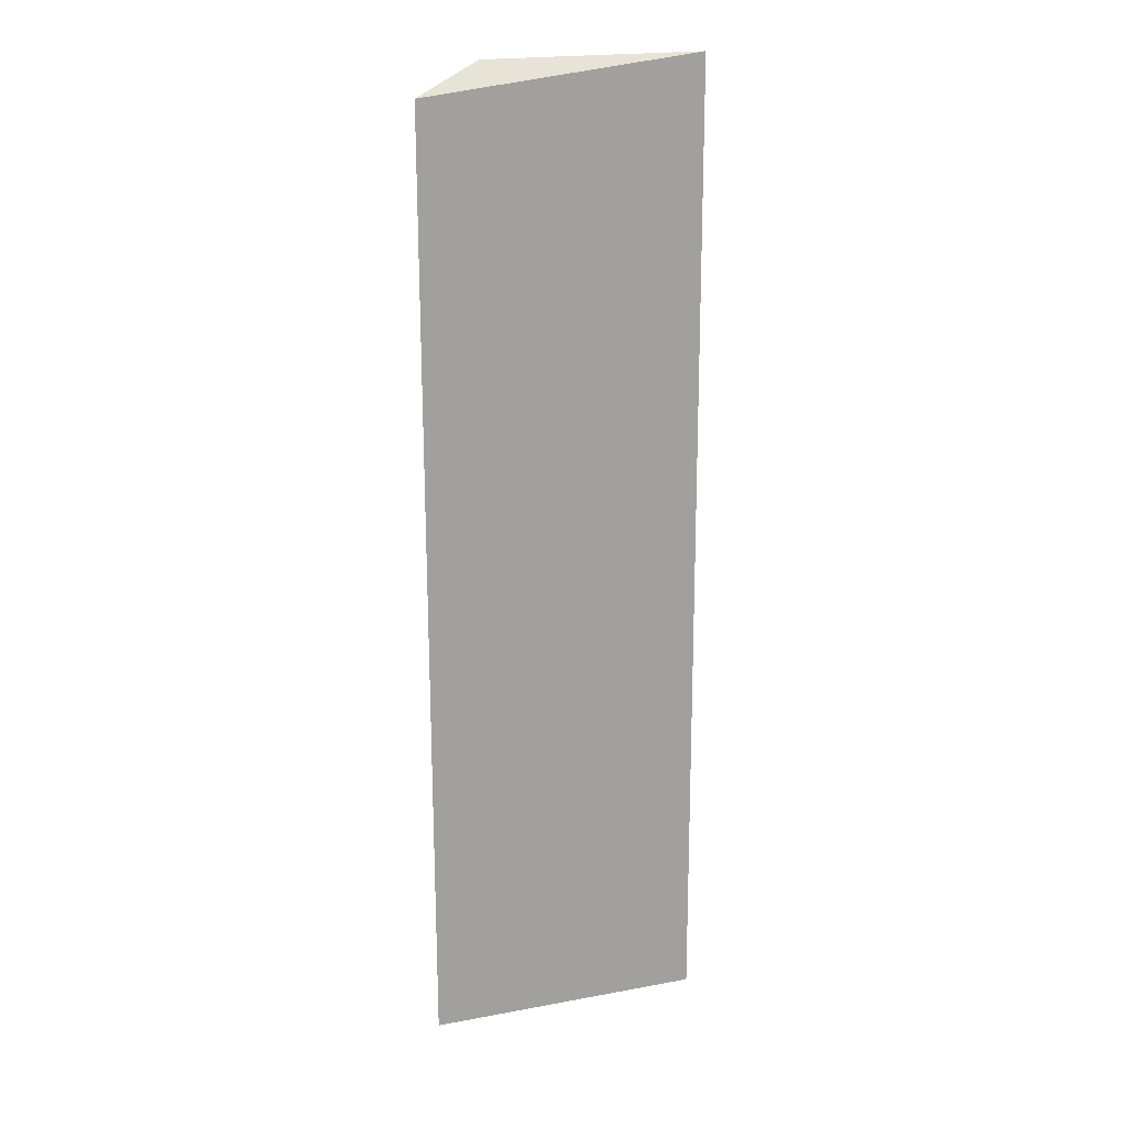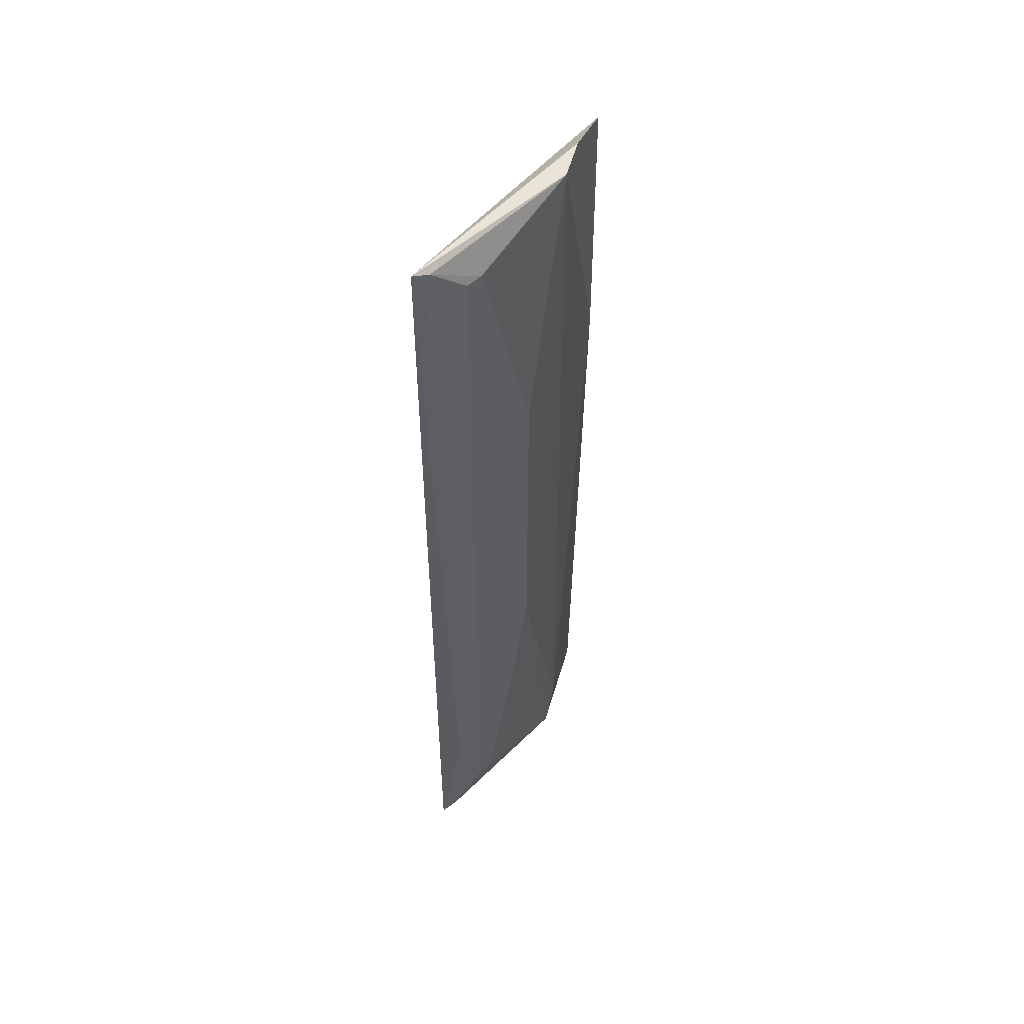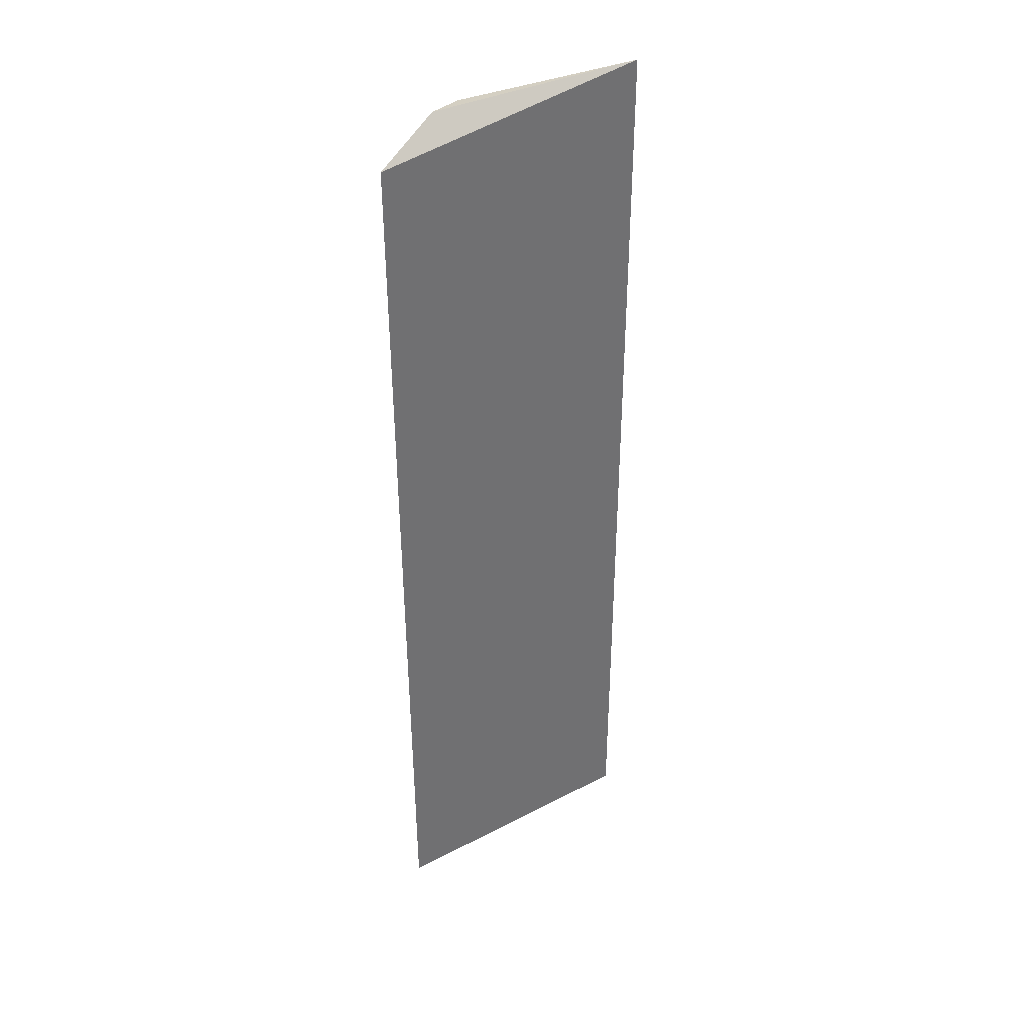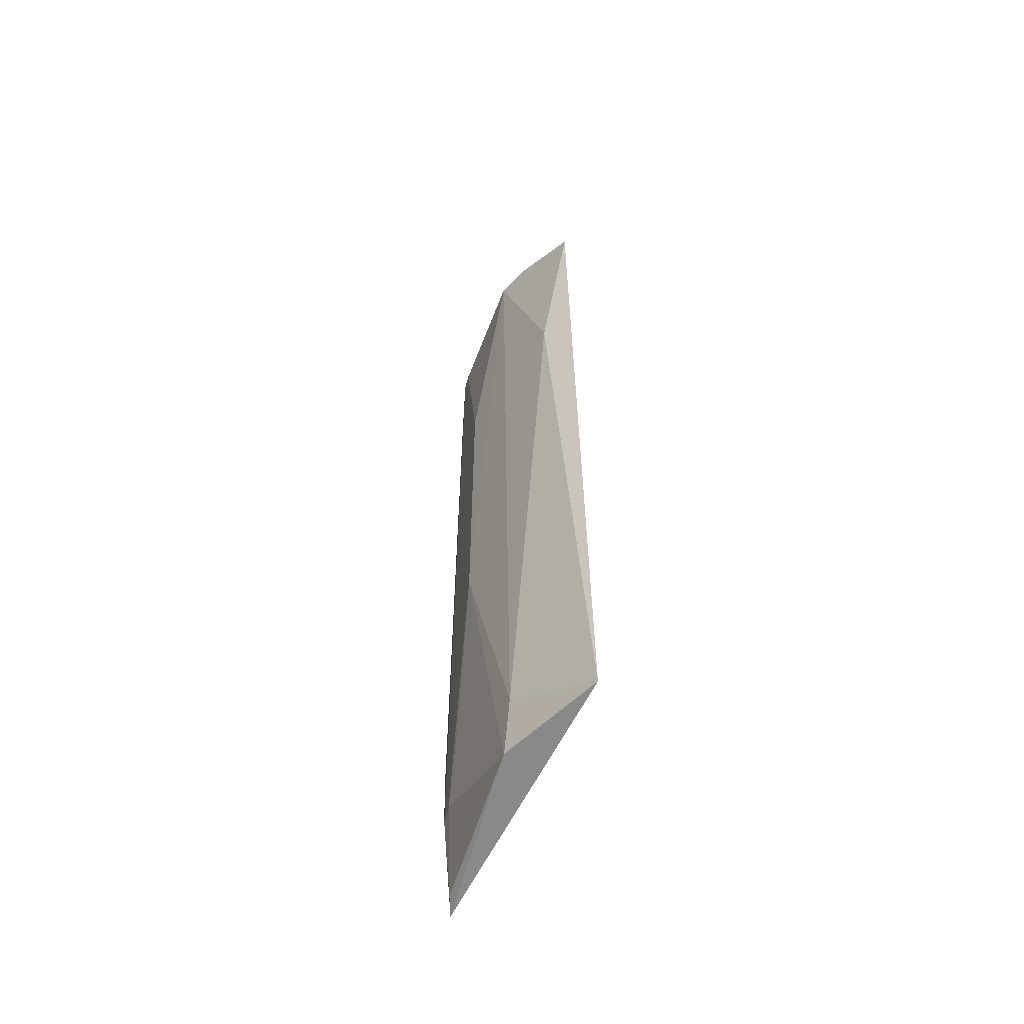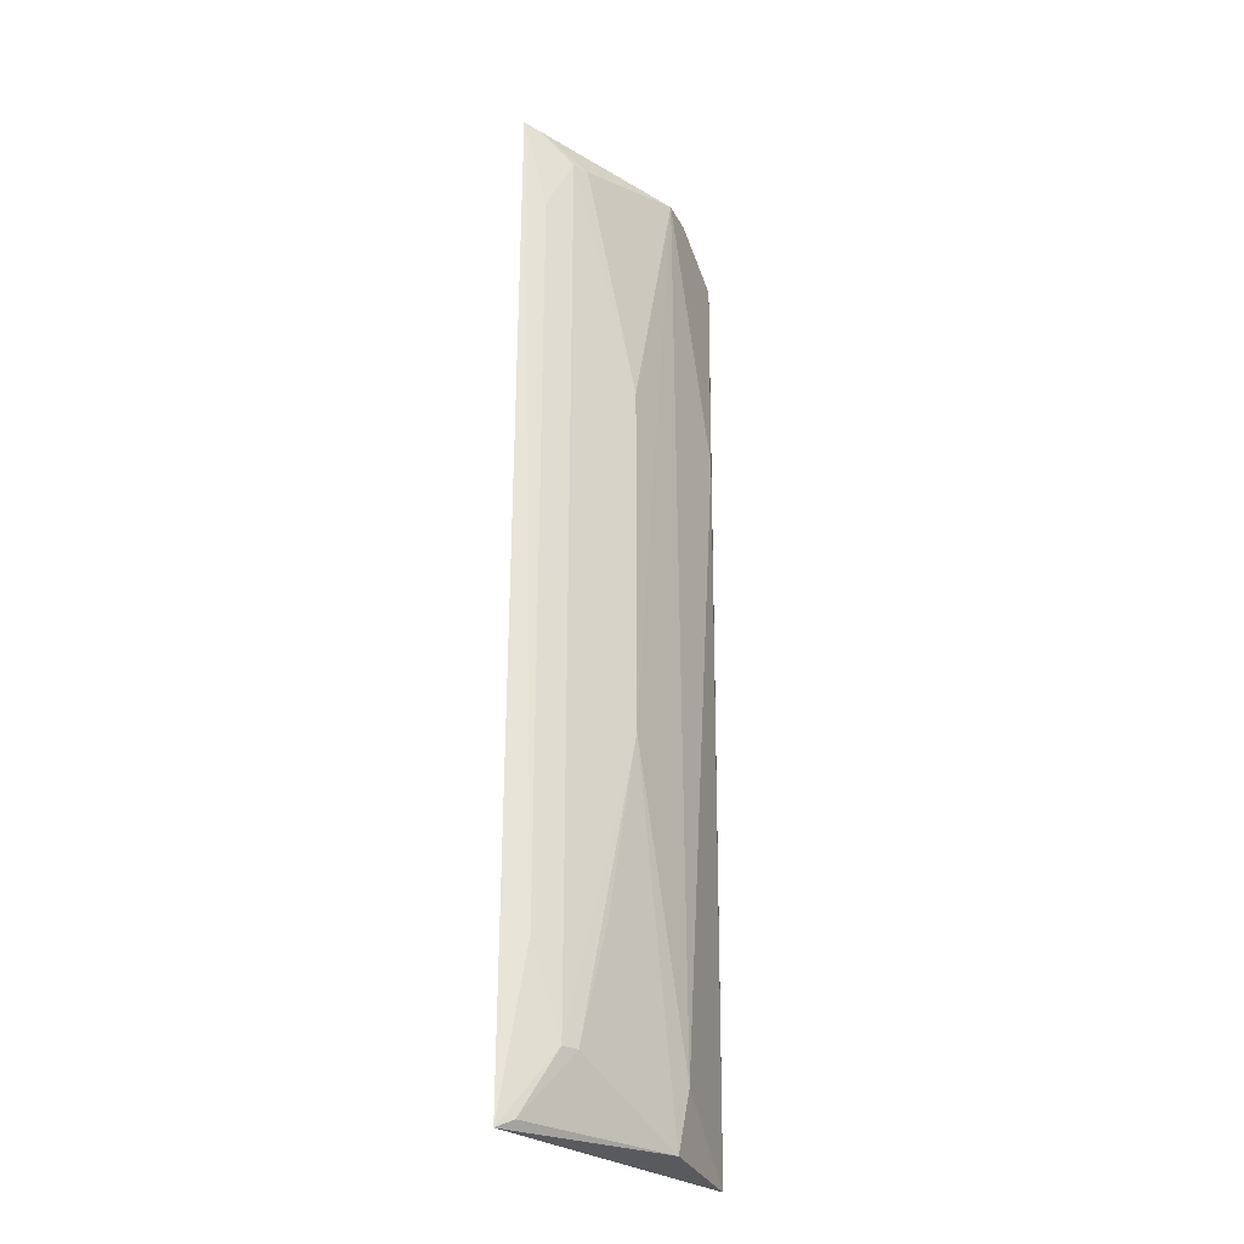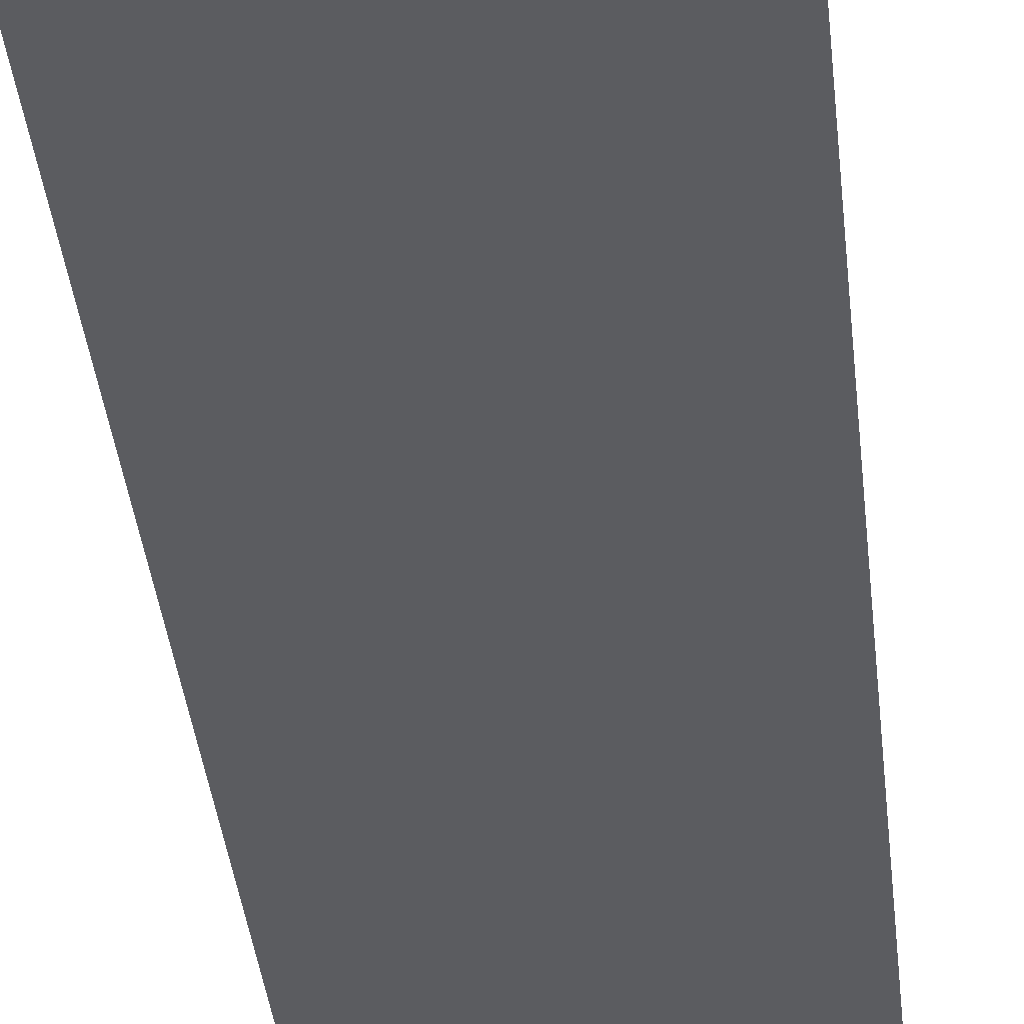
<metadata>
{"format":"obj","ext":"obj","renderer":"f3d","projection":"perspective","resolution":1024,"background":"white","views":[{"elev":17.8,"azim":-7.1,"up":"+Z"},{"elev":53.7,"azim":139.9,"up":"+Z"},{"elev":38.2,"azim":-19.2,"up":"+Z"},{"elev":-59.2,"azim":-101.1,"up":"+Z"},{"elev":-28.9,"azim":144.9,"up":"+Z"},{"elev":-36.6,"azim":5.8,"up":"+Y"}]}
</metadata>
<code>
v -0.1268 0.1301 0.1288
v 0.01662 0.1662 -0.3596
v 0.01716 0.1689 0.1469
v -0.07862 0.1616 0.1434
v -0.07775 0.1592 -0.3544
v -0.09501 0.1506 0.1449
v -0.125 0.1275 -0.3557
v -0.1154 0.1433 0.006782
v -0.04759 0.173 -0.1737
v -0.08482 0.1581 -0.3237
v -0.008886 0.1748 -0.3242
v -0.01754 0.1743 0.1281
v 0.005968 0.1733 -0.2798
v 0.008 0.1683 -0.3553
v -0.01752 0.1742 -0.3241
v -0.0476 0.1731 0.006881
v 0.008491 0.1708 0.1437
v -0.008867 0.1749 0.1282
v -0.03247 0.1732 -0.2646
v 0.005935 0.1731 0.09779
f 6 1 3
f 6 3 4
f 7 2 3
f 7 3 1
f 7 5 2
f 8 6 4
f 8 1 6
f 8 7 1
f 10 8 4
f 10 5 7
f 10 7 8
f 10 9 5
f 10 4 9
f 13 3 2
f 13 2 11
f 14 11 2
f 14 2 5
f 15 9 11
f 15 14 5
f 15 11 14
f 16 9 4
f 16 4 12
f 16 11 9
f 17 12 4
f 17 4 3
f 18 13 11
f 18 12 17
f 18 16 12
f 18 11 16
f 19 15 5
f 19 5 9
f 19 9 15
f 20 18 17
f 20 17 3
f 20 3 13
f 20 13 18

</code>
